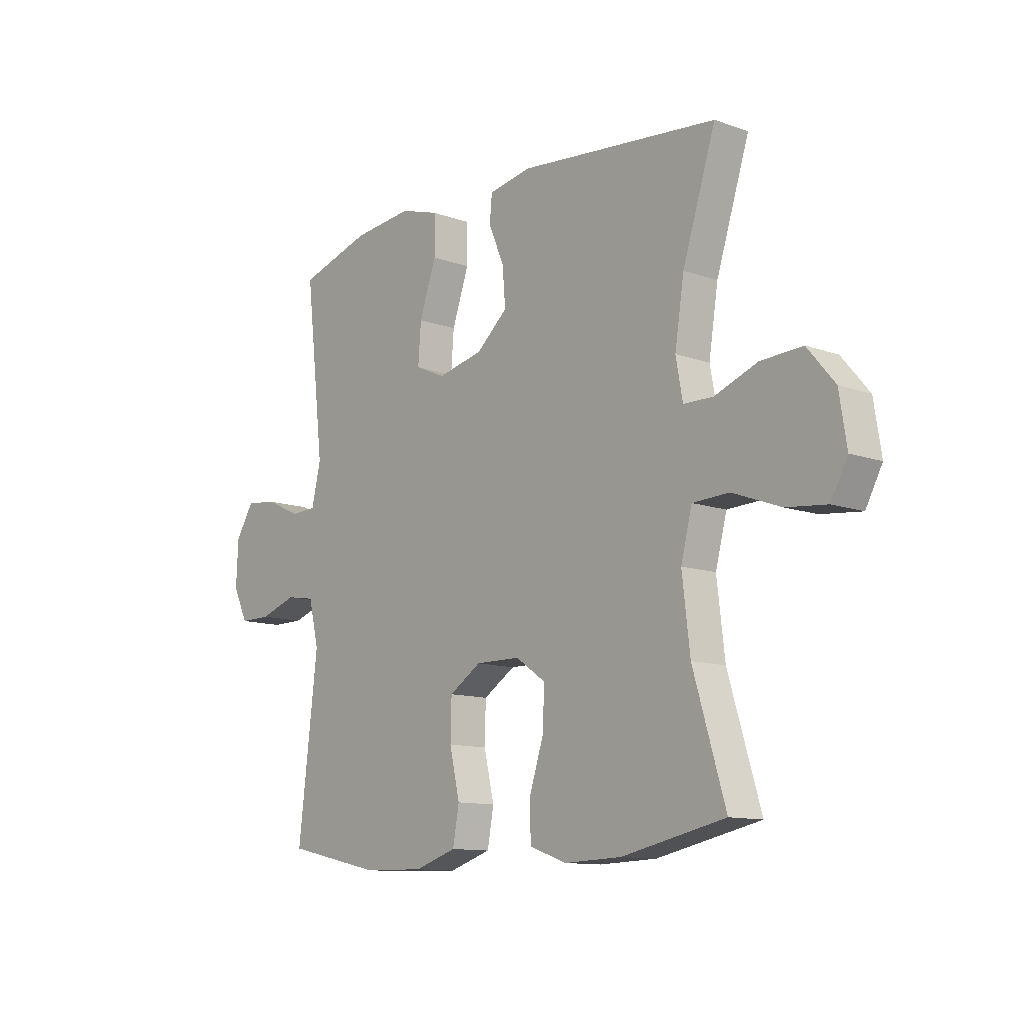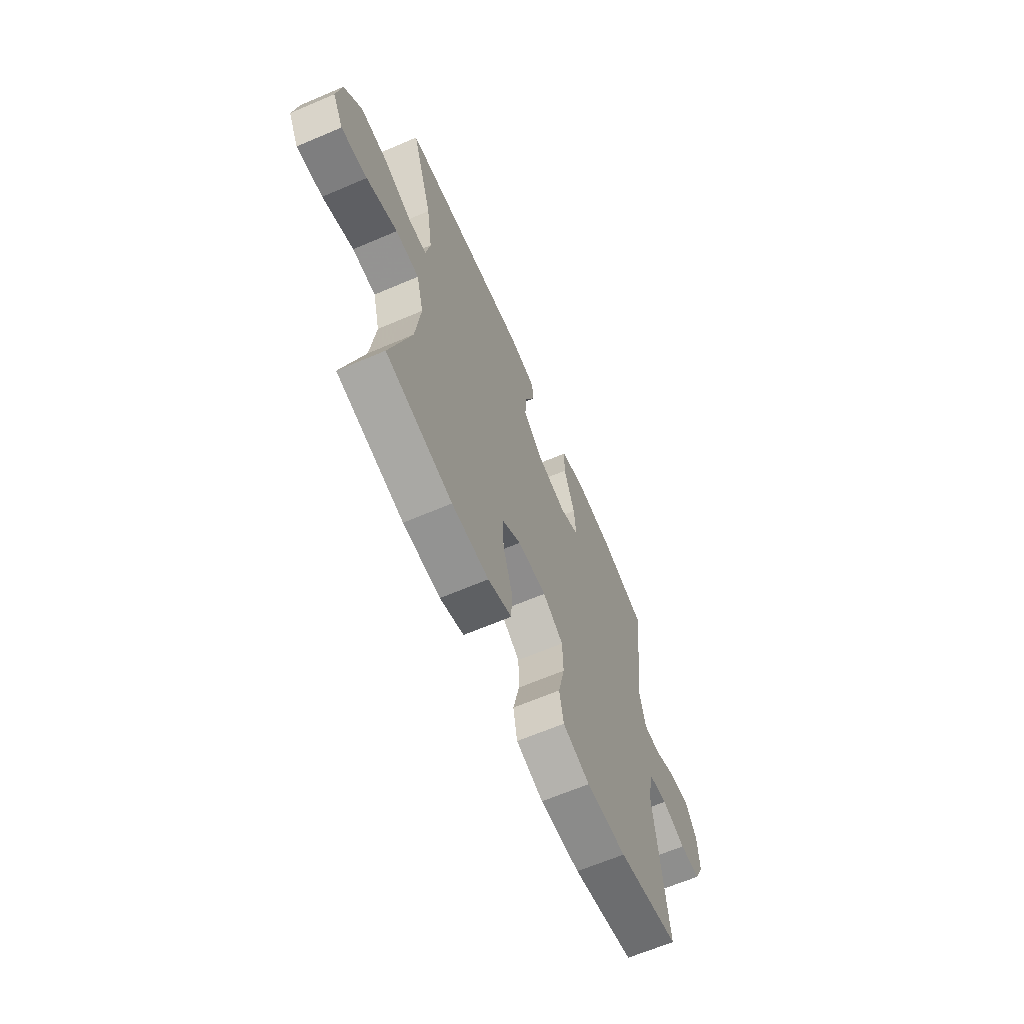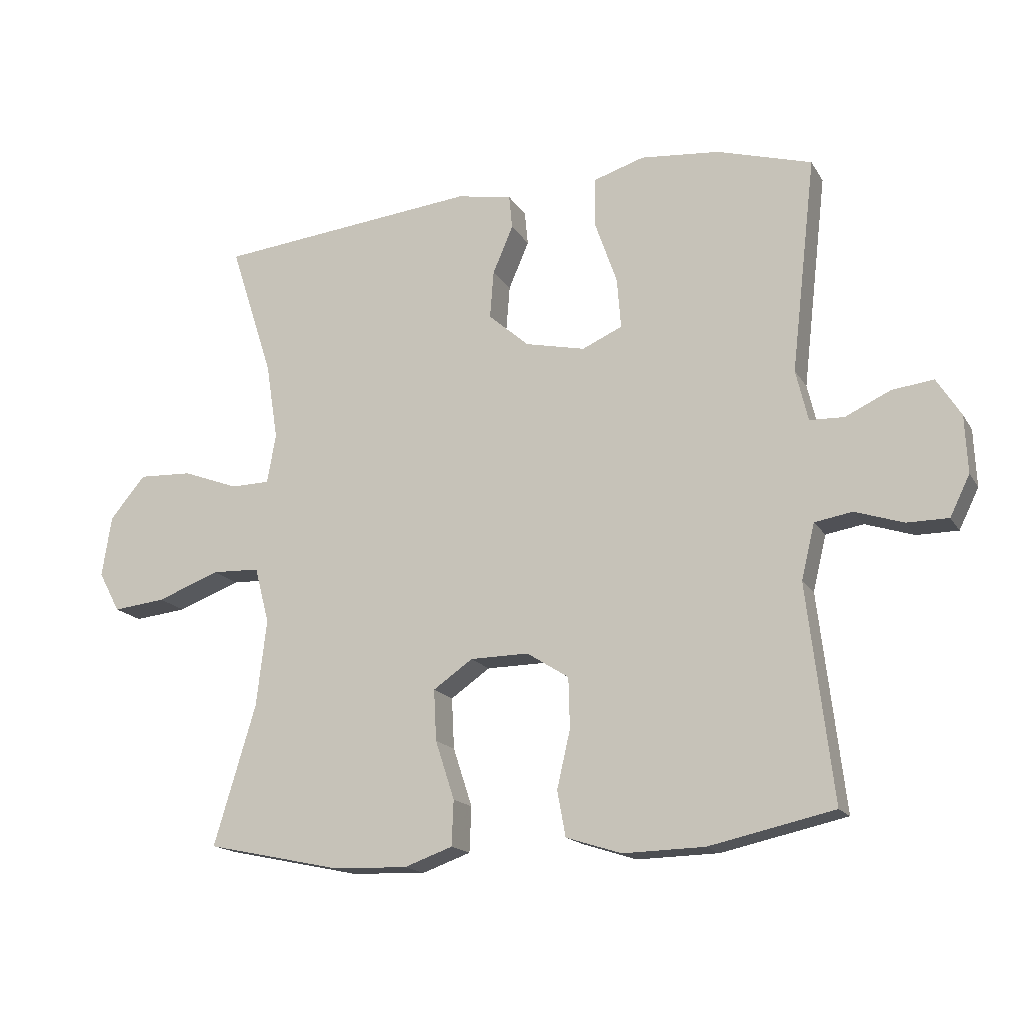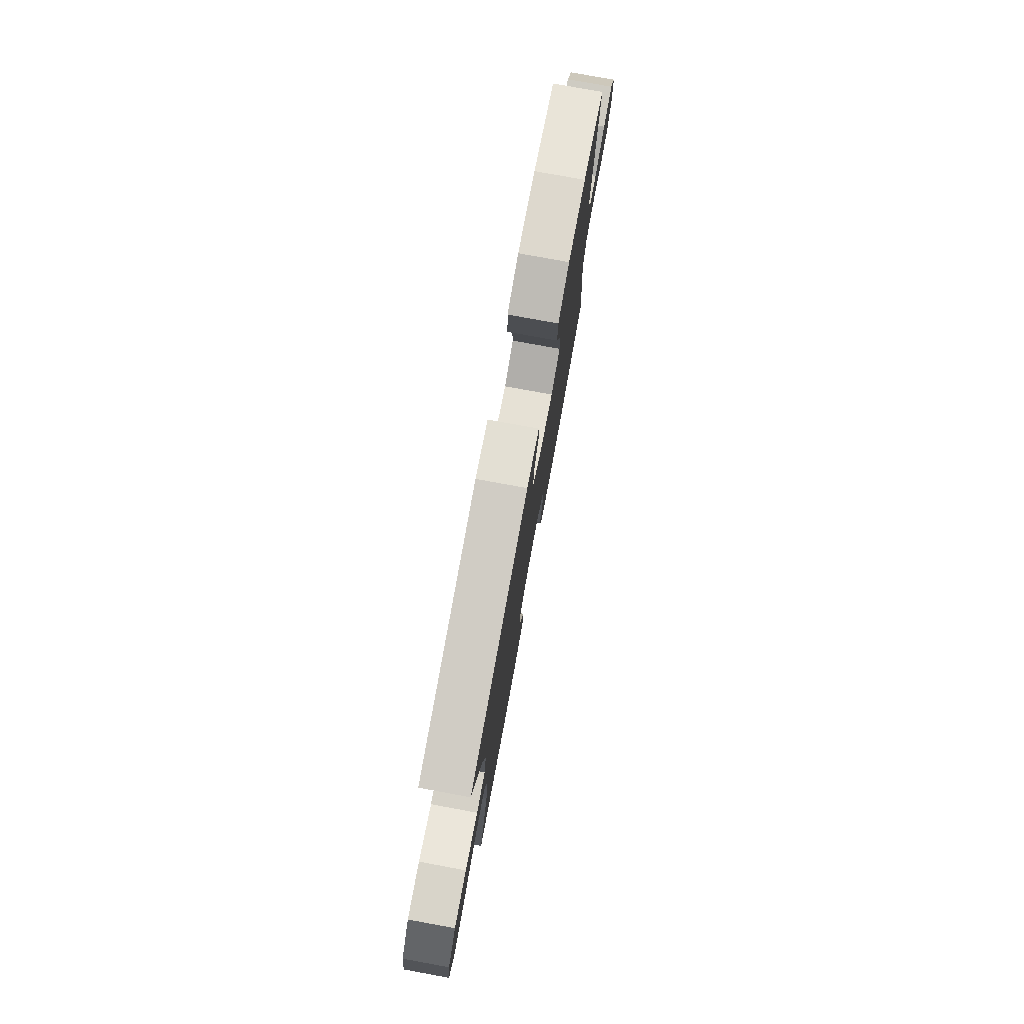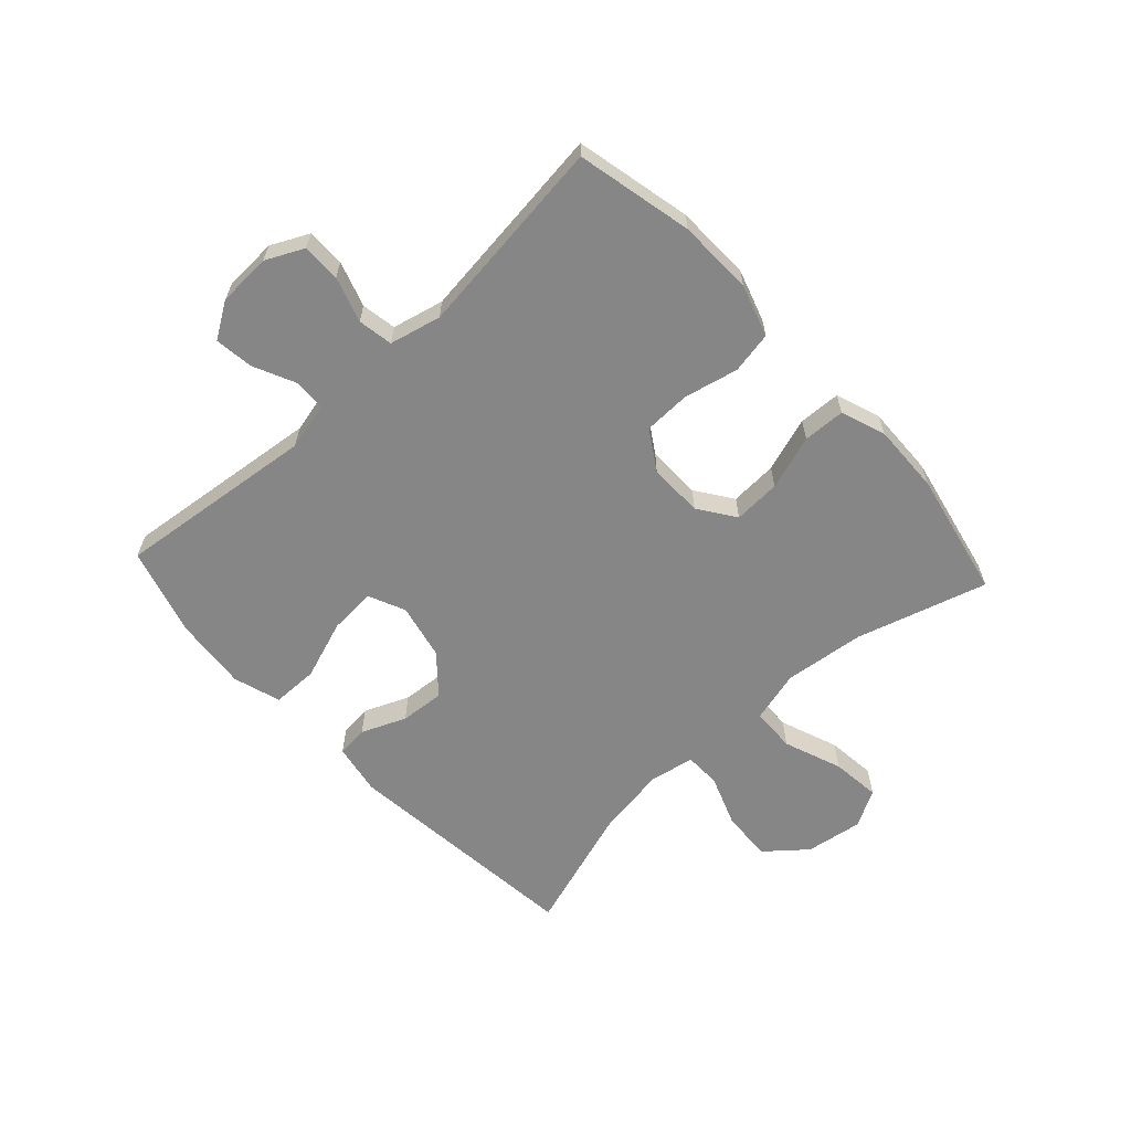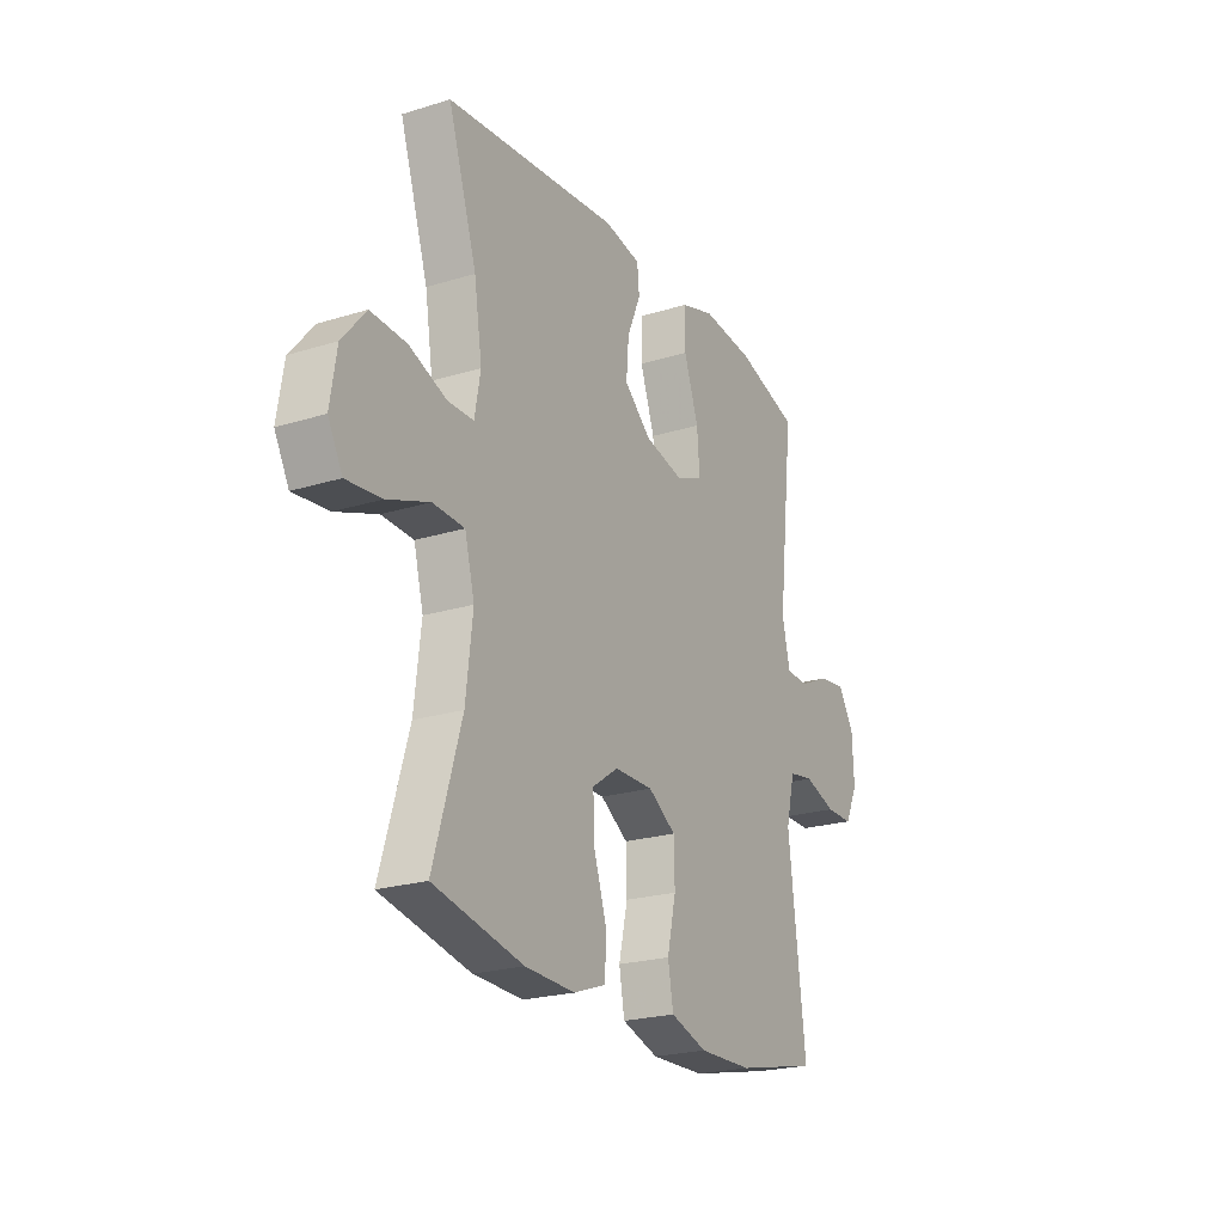
<metadata>
{"format":"obj","ext":"obj","renderer":"f3d","projection":"perspective","resolution":1024,"background":"white","views":[{"elev":-11.7,"azim":-130.6,"up":"+Z"},{"elev":-64.9,"azim":-66.7,"up":"+Z"},{"elev":-16.6,"azim":21.6,"up":"+Z"},{"elev":77.9,"azim":-79.6,"up":"+Z"},{"elev":-62.2,"azim":132.8,"up":"+Y"},{"elev":-22.6,"azim":-62.0,"up":"+Z"}]}
</metadata>
<code>
v 0.5 0.07 -0.5
v 0.304 0.07 -0.543
v 0.176 0.07 -0.546
v 0.089 0.07 -0.518
v 0.076 0.07 -0.447
v 0.097 0.07 -0.356
v 0.095 0.07 -0.277
v 0.029 0.07 -0.235
v -0.063 0.07 -0.236
v -0.125 0.07 -0.279
v -0.121 0.07 -0.359
v -0.091 0.07 -0.451
v -0.094 0.07 -0.522
v -0.17 0.07 -0.549
v -0.288 0.07 -0.545
v -0.5 0.07 -0.5
v -0.434 0.07 -0.28
v -0.418 0.07 -0.144
v -0.441 0.07 -0.056
v -0.516 0.07 -0.053
v -0.615 0.07 -0.09
v -0.698 0.07 -0.099
v -0.732 0.07 -0.036
v -0.717 0.07 0.06
v -0.661 0.07 0.127
v -0.576 0.07 0.123
v -0.488 0.07 0.09
v -0.427 0.07 0.091
v -0.413 0.07 0.168
v -0.432 0.07 0.289
v -0.5 0.07 0.5
v -0.088 0.07 0.542
v -0.001 0.07 0.526
v 0.004 0.07 0.473
v -0.028 0.07 0.398
v -0.034 0.07 0.323
v 0.03 0.07 0.267
v 0.124 0.07 0.246
v 0.187 0.07 0.274
v 0.181 0.07 0.353
v 0.146 0.07 0.453
v 0.147 0.07 0.531
v 0.227 0.07 0.556
v 0.351 0.07 0.544
v 0.5 0.07 0.5
v 0.461 0.07 0.163
v 0.48 0.07 0.083
v 0.534 0.07 0.081
v 0.605 0.07 0.114
v 0.67 0.07 0.122
v 0.708 0.07 0.062
v 0.712 0.07 -0.028
v 0.681 0.07 -0.091
v 0.616 0.07 -0.091
v 0.54 0.07 -0.066
v 0.481 0.07 -0.076
v 0.46 0.07 -0.163
v 0.5 0 -0.5
v 0.304 0 -0.543
v 0.176 0 -0.546
v 0.089 0 -0.518
v 0.076 0 -0.447
v 0.097 0 -0.356
v 0.095 0 -0.277
v 0.029 0 -0.235
v -0.063 0 -0.236
v -0.125 0 -0.279
v -0.121 0 -0.359
v -0.091 0 -0.451
v -0.094 0 -0.522
v -0.17 0 -0.549
v -0.288 0 -0.545
v -0.5 0 -0.5
v -0.434 0 -0.28
v -0.418 0 -0.144
v -0.441 0 -0.056
v -0.516 0 -0.053
v -0.615 0 -0.09
v -0.698 0 -0.099
v -0.732 0 -0.036
v -0.717 0 0.06
v -0.661 0 0.127
v -0.576 0 0.123
v -0.488 0 0.09
v -0.427 0 0.091
v -0.413 0 0.168
v -0.432 0 0.289
v -0.5 0 0.5
v -0.088 0 0.542
v -0.001 0 0.526
v 0.004 0 0.473
v -0.028 0 0.398
v -0.034 0 0.323
v 0.03 0 0.267
v 0.124 0 0.246
v 0.187 0 0.274
v 0.181 0 0.353
v 0.146 0 0.453
v 0.147 0 0.531
v 0.227 0 0.556
v 0.351 0 0.544
v 0.5 0 0.5
v 0.461 0 0.163
v 0.48 0 0.083
v 0.534 0 0.081
v 0.605 0 0.114
v 0.67 0 0.122
v 0.708 0 0.062
v 0.712 0 -0.028
v 0.681 0 -0.091
v 0.616 0 -0.091
v 0.54 0 -0.066
v 0.481 0 -0.076
v 0.46 0 -0.163
f 53 54 55
f 52 53 55
f 51 52 55
f 50 51 55
f 49 50 55
f 48 49 55
f 47 48 55 56
f 46 47 56 57
f 44 45 46
f 43 44 46
f 42 43 46
f 41 42 46
f 40 41 46
f 39 40 46 57
f 33 34 35
f 32 33 35
f 31 32 35
f 30 31 35
f 29 30 35 36
f 28 29 36 37
f 25 26 27
f 24 25 27
f 23 24 27
f 22 23 27
f 21 22 27
f 20 21 27
f 19 20 27 28
f 28 37 38
f 19 28 38
f 18 19 38
f 15 16 17
f 14 15 17
f 13 14 17
f 12 13 17
f 11 12 17
f 10 11 17 18
f 4 5 6
f 3 4 6
f 2 3 6
f 1 2 6
f 57 1 6
f 57 6 7
f 39 57 7 8
f 18 38 39
f 10 18 39
f 9 10 39
f 8 9 39
f 112 111 110
f 112 110 109
f 112 109 108
f 112 108 107
f 112 107 106
f 112 106 105
f 113 112 105 104
f 114 113 104 103
f 103 102 101
f 103 101 100
f 103 100 99
f 103 99 98
f 103 98 97
f 114 103 97 96
f 92 91 90
f 92 90 89
f 92 89 88
f 92 88 87
f 93 92 87 86
f 94 93 86 85
f 84 83 82
f 84 82 81
f 84 81 80
f 84 80 79
f 84 79 78
f 84 78 77
f 85 84 77 76
f 95 94 85
f 95 85 76
f 95 76 75
f 74 73 72
f 74 72 71
f 74 71 70
f 74 70 69
f 74 69 68
f 75 74 68 67
f 63 62 61
f 63 61 60
f 63 60 59
f 63 59 58
f 63 58 114
f 64 63 114
f 65 64 114 96
f 96 95 75
f 96 75 67
f 96 67 66
f 96 66 65
f 1 58 59 2
f 2 59 60 3
f 3 60 61 4
f 4 61 62 5
f 5 62 63 6
f 6 63 64 7
f 7 64 65 8
f 8 65 66 9
f 9 66 67 10
f 10 67 68 11
f 11 68 69 12
f 12 69 70 13
f 13 70 71 14
f 14 71 72 15
f 15 72 73 16
f 16 73 74 17
f 17 74 75 18
f 18 75 76 19
f 19 76 77 20
f 20 77 78 21
f 21 78 79 22
f 22 79 80 23
f 23 80 81 24
f 24 81 82 25
f 25 82 83 26
f 26 83 84 27
f 27 84 85 28
f 28 85 86 29
f 29 86 87 30
f 30 87 88 31
f 31 88 89 32
f 32 89 90 33
f 33 90 91 34
f 34 91 92 35
f 35 92 93 36
f 36 93 94 37
f 37 94 95 38
f 38 95 96 39
f 39 96 97 40
f 40 97 98 41
f 41 98 99 42
f 42 99 100 43
f 43 100 101 44
f 44 101 102 45
f 45 102 103 46
f 46 103 104 47
f 47 104 105 48
f 48 105 106 49
f 49 106 107 50
f 50 107 108 51
f 51 108 109 52
f 52 109 110 53
f 53 110 111 54
f 54 111 112 55
f 55 112 113 56
f 56 113 114 57
f 57 114 58 1

</code>
